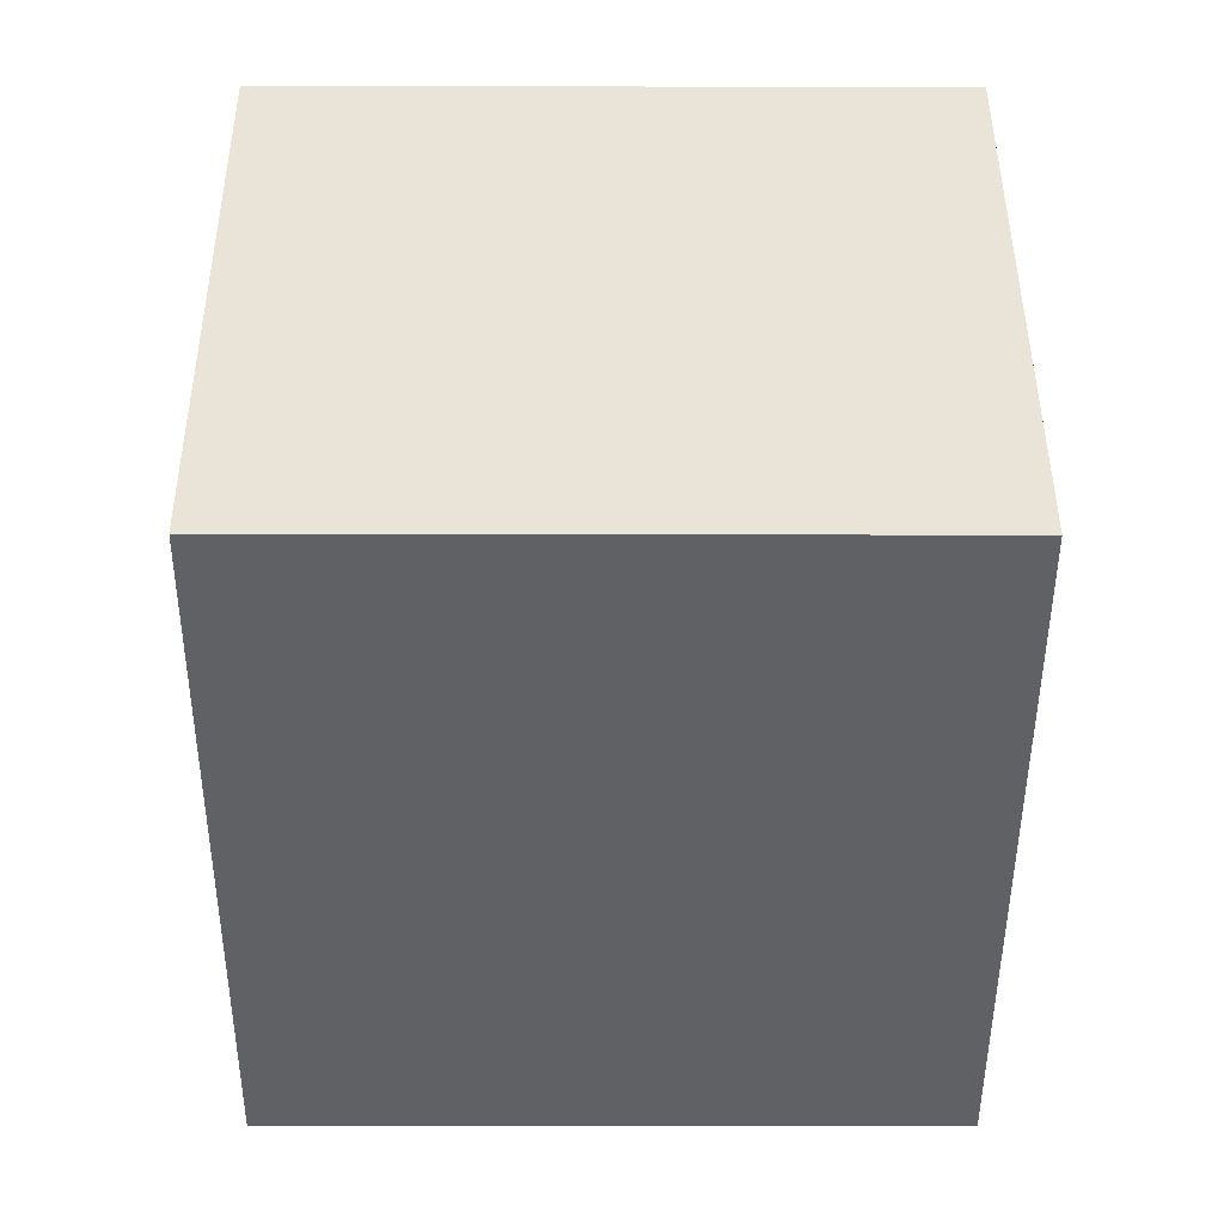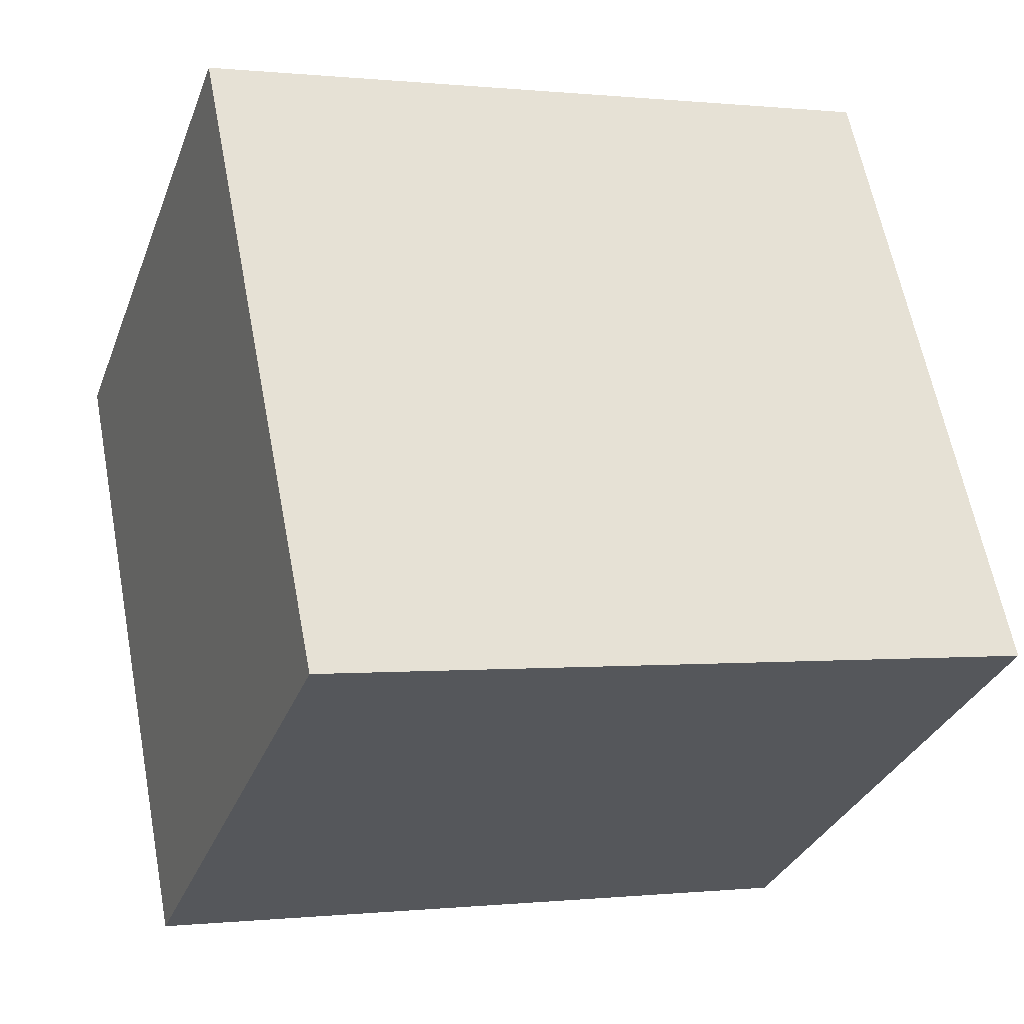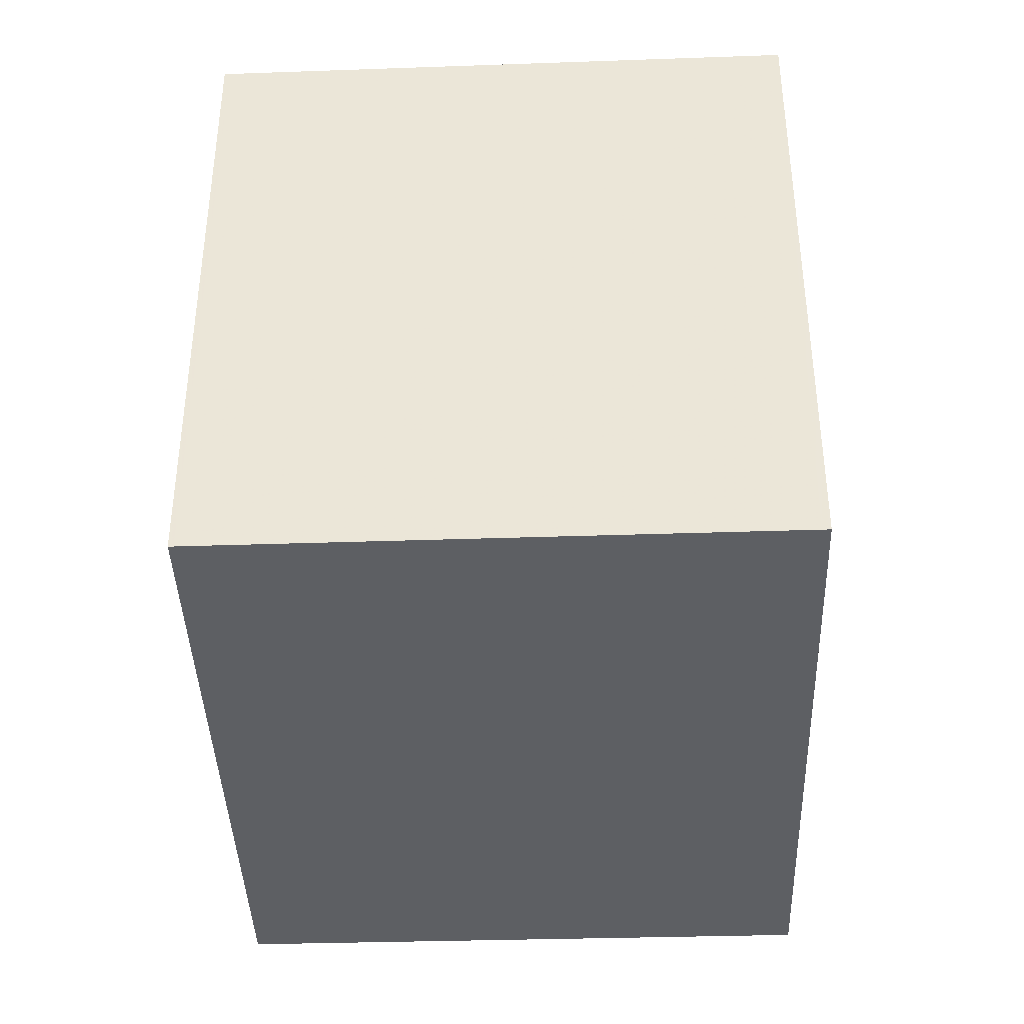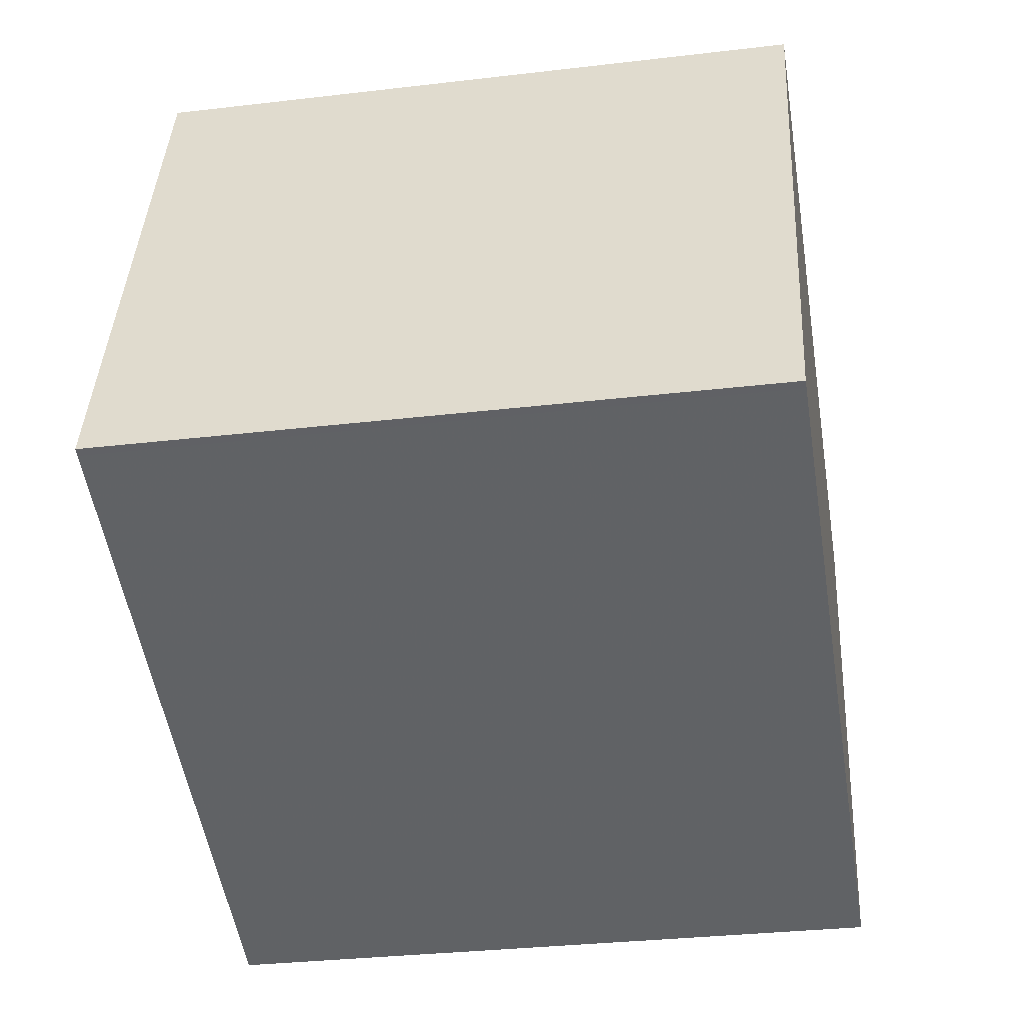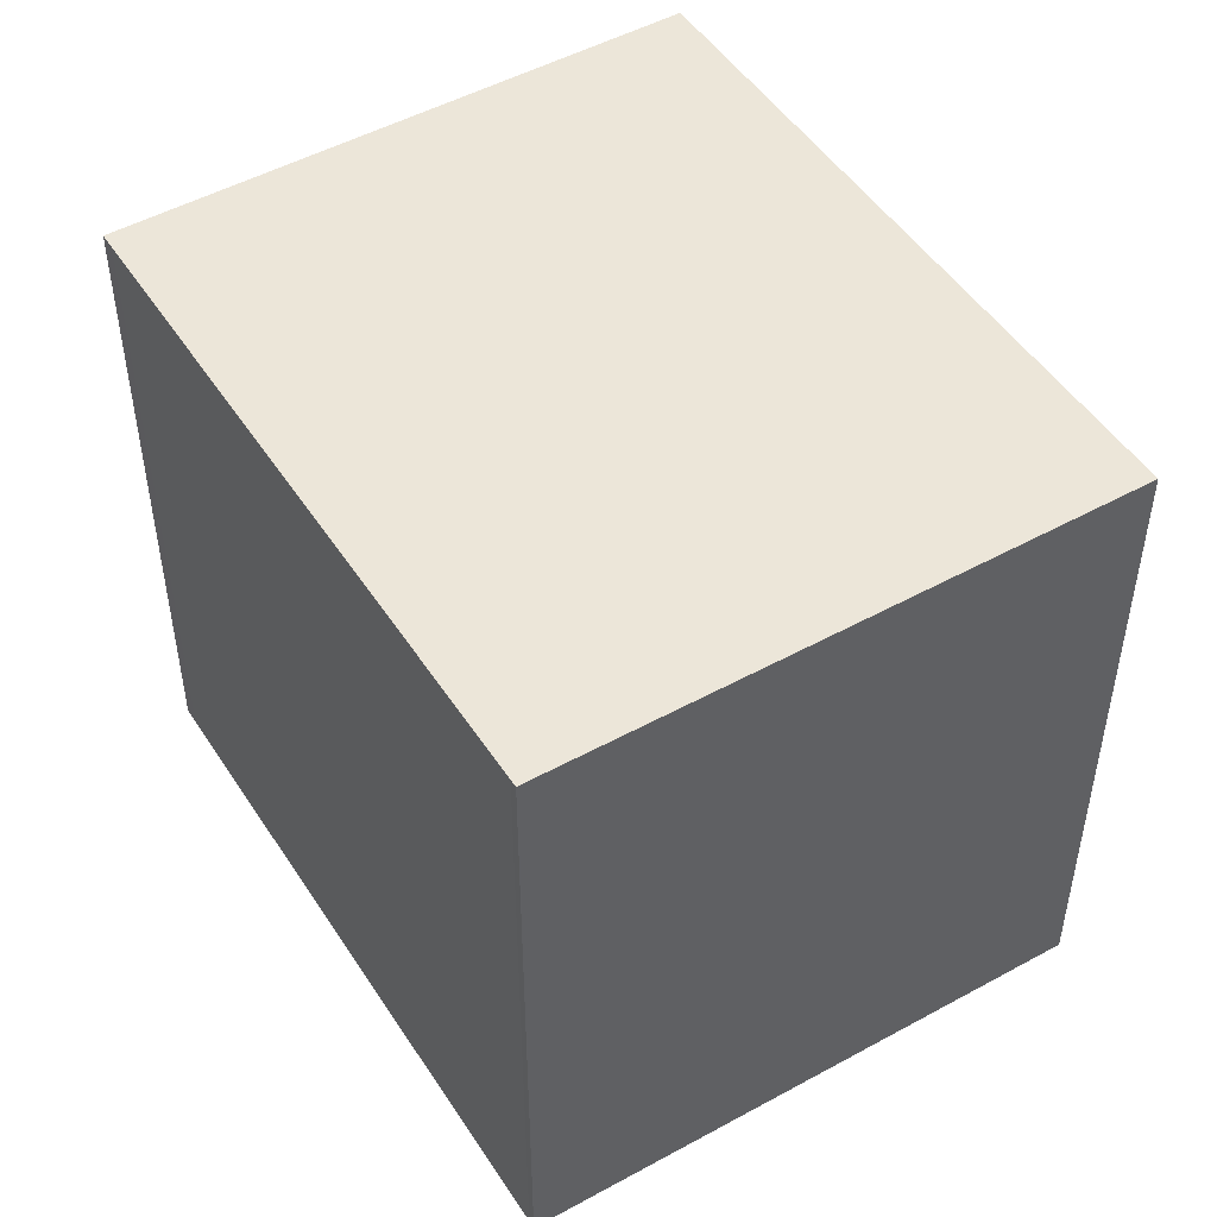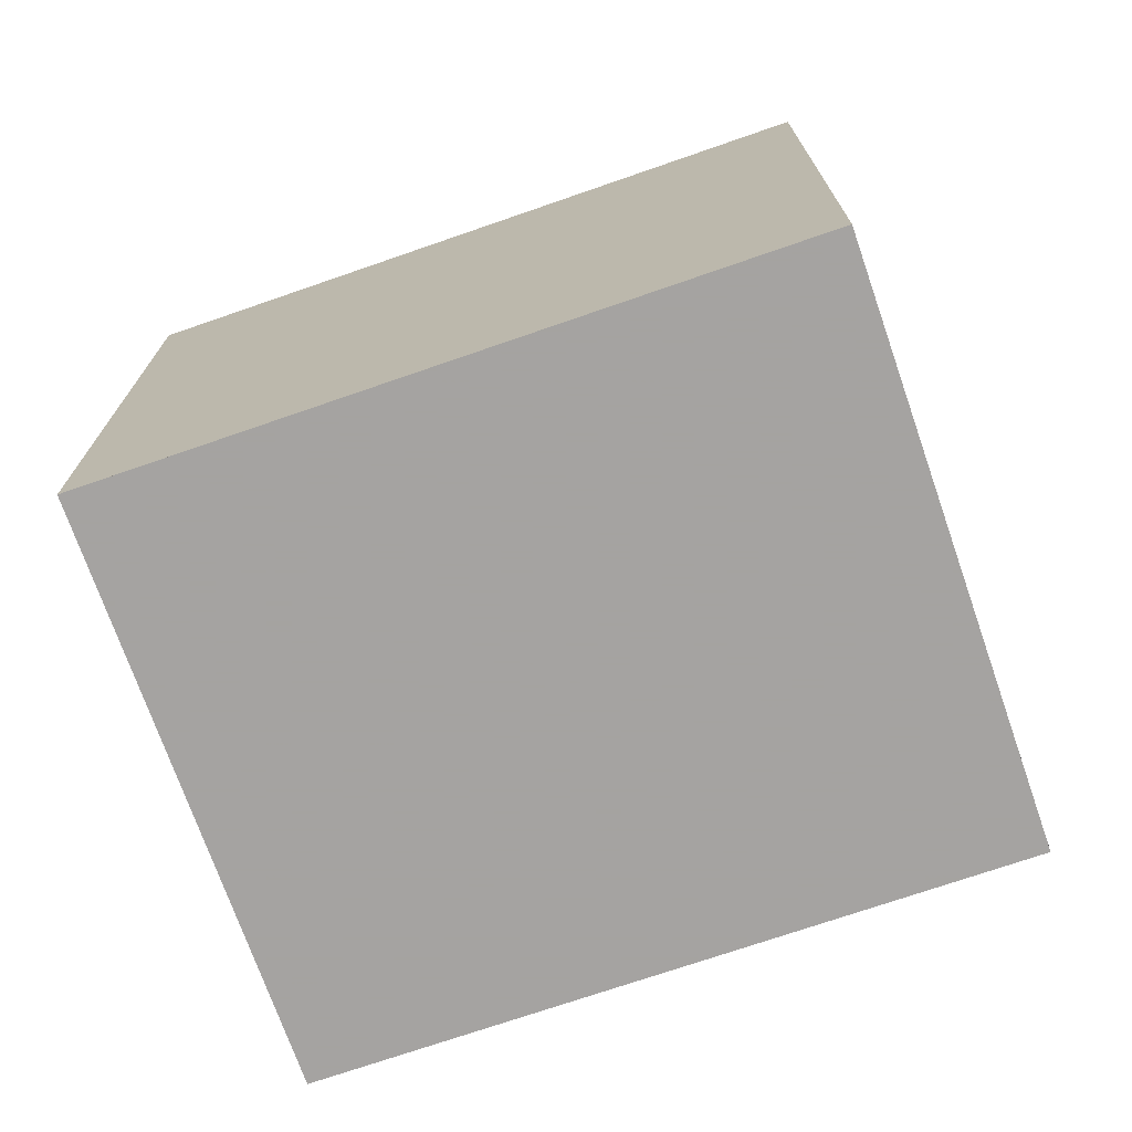
<metadata>
{"format":"obj","ext":"obj","renderer":"f3d","projection":"perspective","resolution":1024,"background":"white","views":[{"elev":-27.7,"azim":89.8,"up":"+Y"},{"elev":62.0,"azim":169.2,"up":"+Y"},{"elev":-40.1,"azim":111.4,"up":"+Z"},{"elev":-31.6,"azim":99.5,"up":"+Y"},{"elev":49.0,"azim":77.8,"up":"+Z"},{"elev":-73.1,"azim":-141.5,"up":"+Z"}]}
</metadata>
<code>
v -36.45 -2276 2.788
v -33.61 -2275 2.787
v -32.79 -2277 2.777
v -35.61 -2278 2.779
v -36.43 -2276 2.788
v -33.6 -2275 2.786
v -33.63 -2275 2.786
v -33.64 -2275 2.787
v -32.82 -2277 2.777
v -36.38 -2276 2.788
v -36.36 -2276 2.788
v -35.54 -2278 2.778
v -32.83 -2277 2.777
v -35.55 -2278 2.779
v -35.62 -2278 2.779
v -32.8 -2277 2.777
v -36.38 -2276 2.788
v -36.45 -2276 2.788
v -36.45 -2276 -4.441e-16
v -36.38 -2276 0
v -33.6 -2275 2.786
v -33.61 -2275 2.787
v -33.61 -2275 0
v -33.6 -2275 0
v -32.82 -2277 2.777
v -32.79 -2277 2.777
v -32.79 -2277 0
v -32.82 -2277 0
v -35.62 -2278 2.779
v -35.61 -2278 2.779
v -35.61 -2278 0
v -35.62 -2278 0
v -36.45 -2276 2.788
v -36.43 -2276 2.788
v -36.43 -2276 0
v -36.45 -2276 -4.441e-16
v -32.8 -2277 2.777
v -33.6 -2275 2.786
v -33.6 -2275 0
v -32.8 -2277 4.441e-16
v -33.61 -2275 2.787
v -33.64 -2275 2.787
v -33.64 -2275 0
v -33.61 -2275 0
v -35.54 -2278 2.778
v -32.82 -2277 2.777
v -32.82 -2277 0
v -35.54 -2278 0
v -33.64 -2275 2.787
v -36.38 -2276 2.788
v -36.38 -2276 0
v -33.64 -2275 0
v -35.61 -2278 2.779
v -35.54 -2278 2.778
v -35.54 -2278 0
v -35.61 -2278 0
v -36.43 -2276 2.788
v -35.62 -2278 2.779
v -35.62 -2278 0
v -36.43 -2276 0
v -32.79 -2277 2.777
v -32.8 -2277 2.777
v -32.8 -2277 4.441e-16
v -32.79 -2277 0
v -36.45 -2276 0
v -33.61 -2275 0
v -32.79 -2277 0
v -35.61 -2278 0
f 13 7 6 16
f 8 2 6 7
f 11 5 1 10
f 15 5 11 14
f 10 8 7 11
f 14 11 7 13
f 13 9 12 14
f 14 12 4 15
f 16 3 9 13
f 18 19 20 17
f 22 23 24 21
f 26 27 28 25
f 30 31 32 29
f 34 35 36 33
f 38 39 40 37
f 42 43 44 41
f 46 47 48 45
f 50 51 52 49
f 54 55 56 53
f 58 59 60 57
f 62 63 64 61
f 66 67 68 65

</code>
